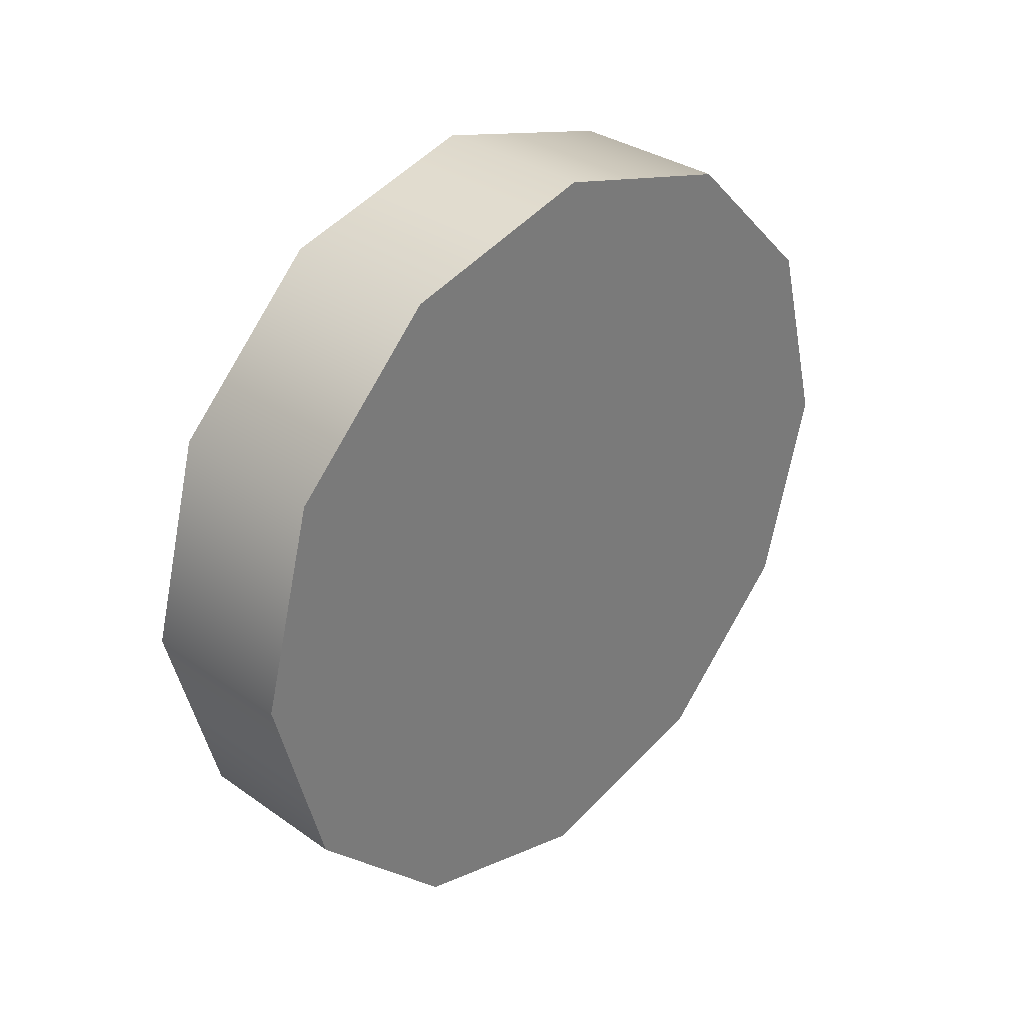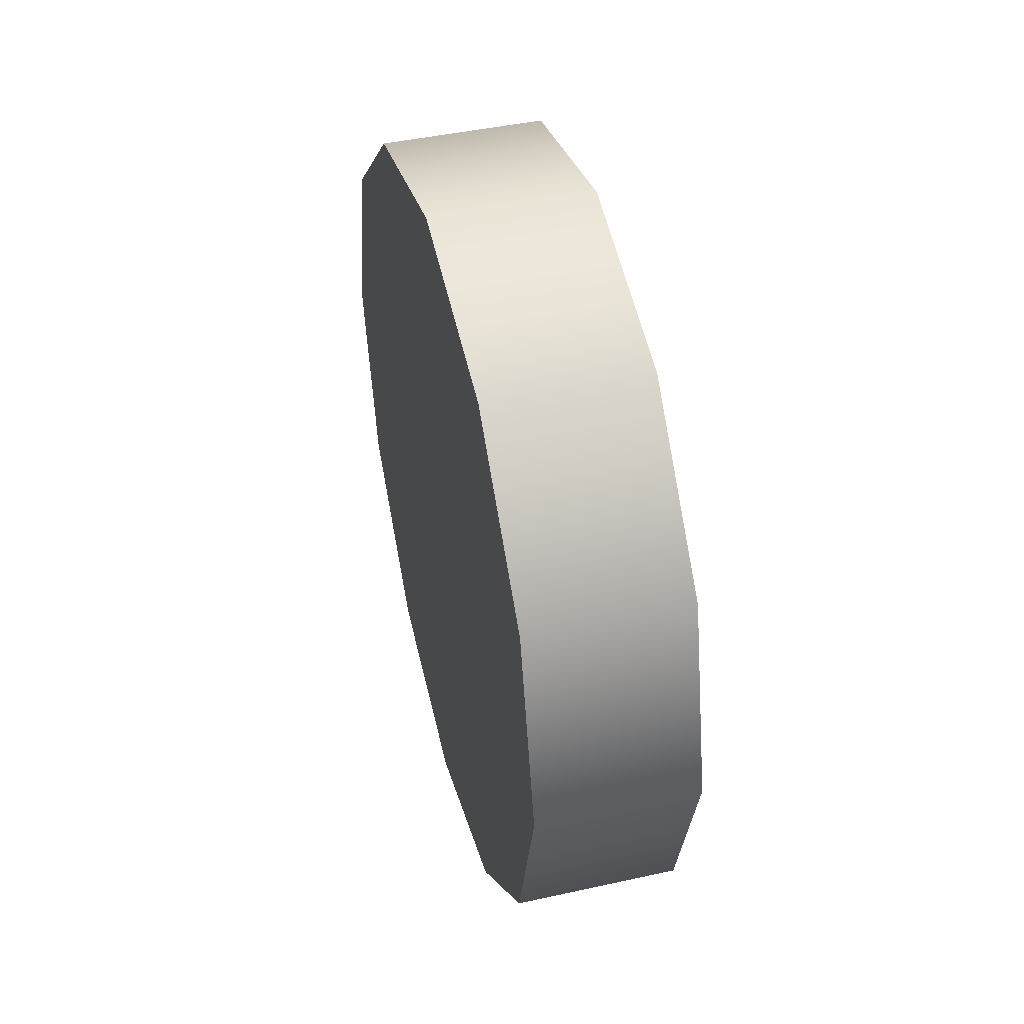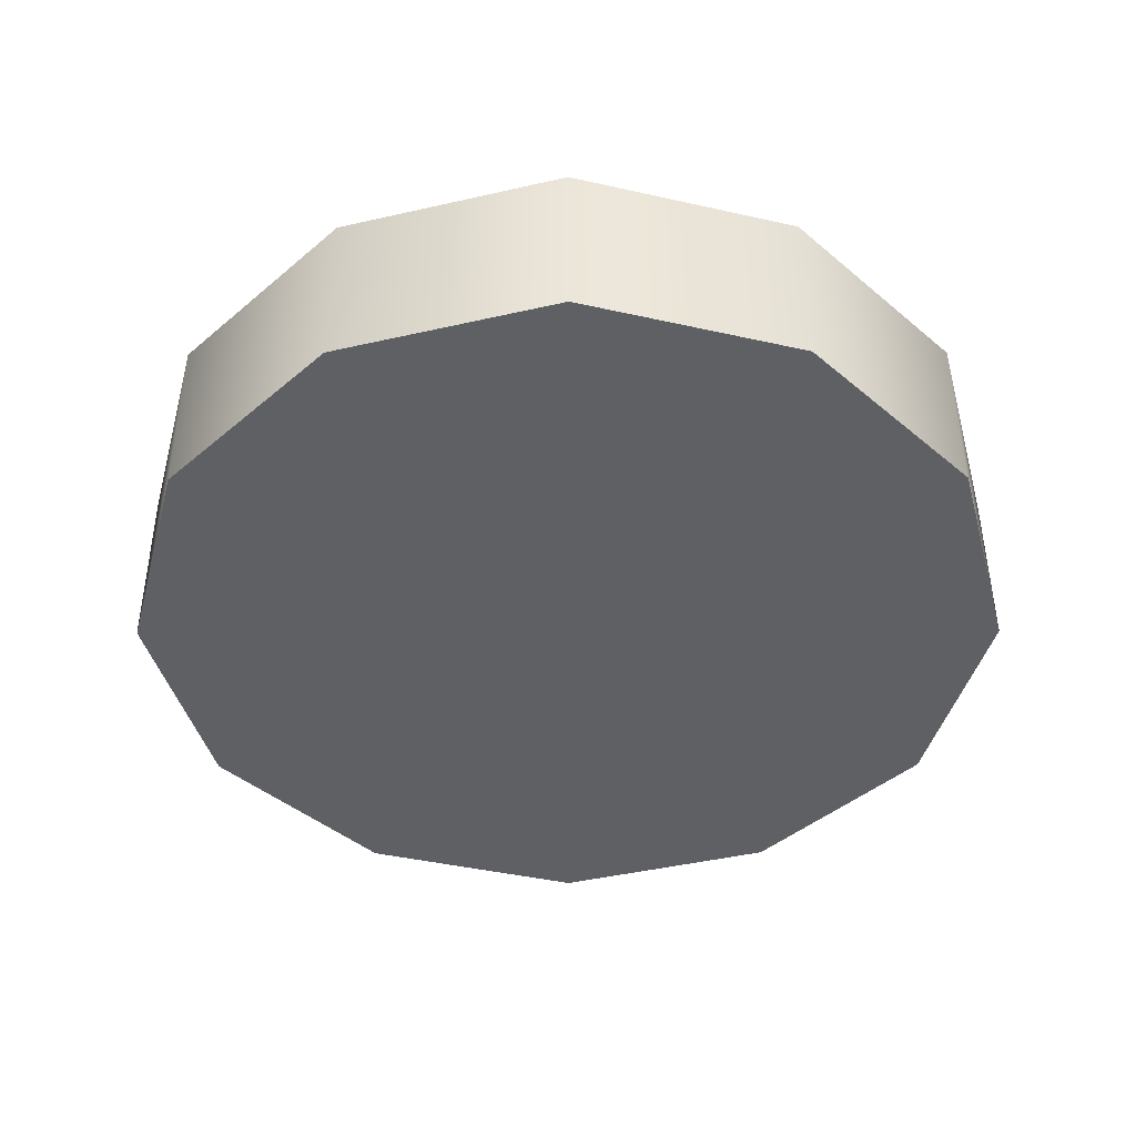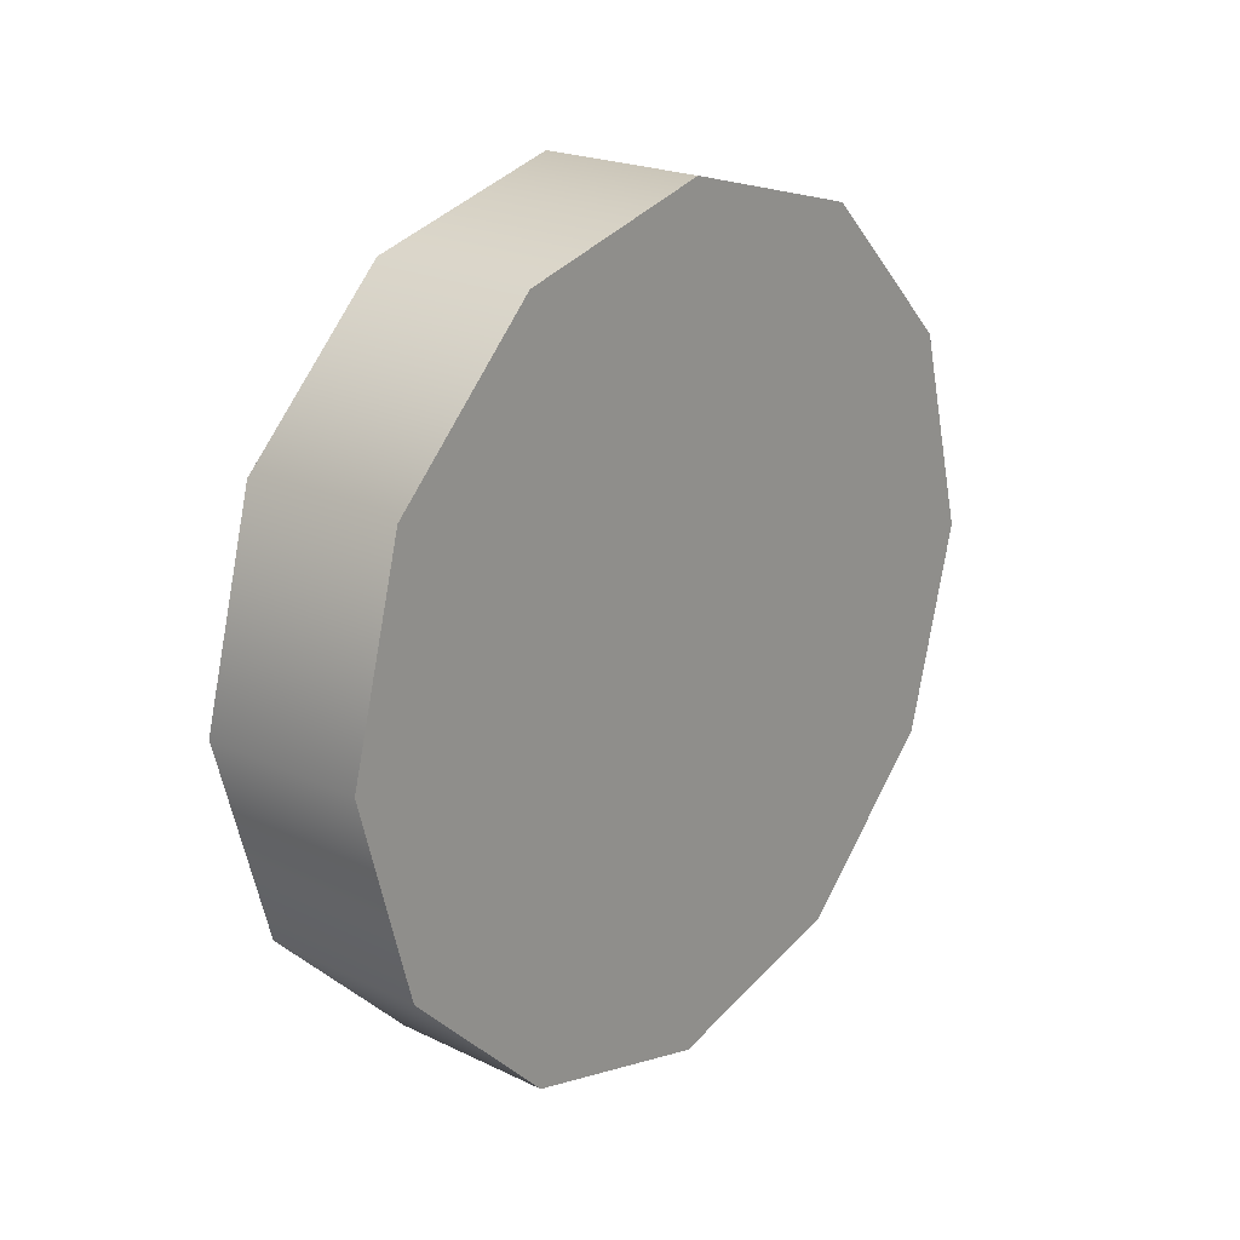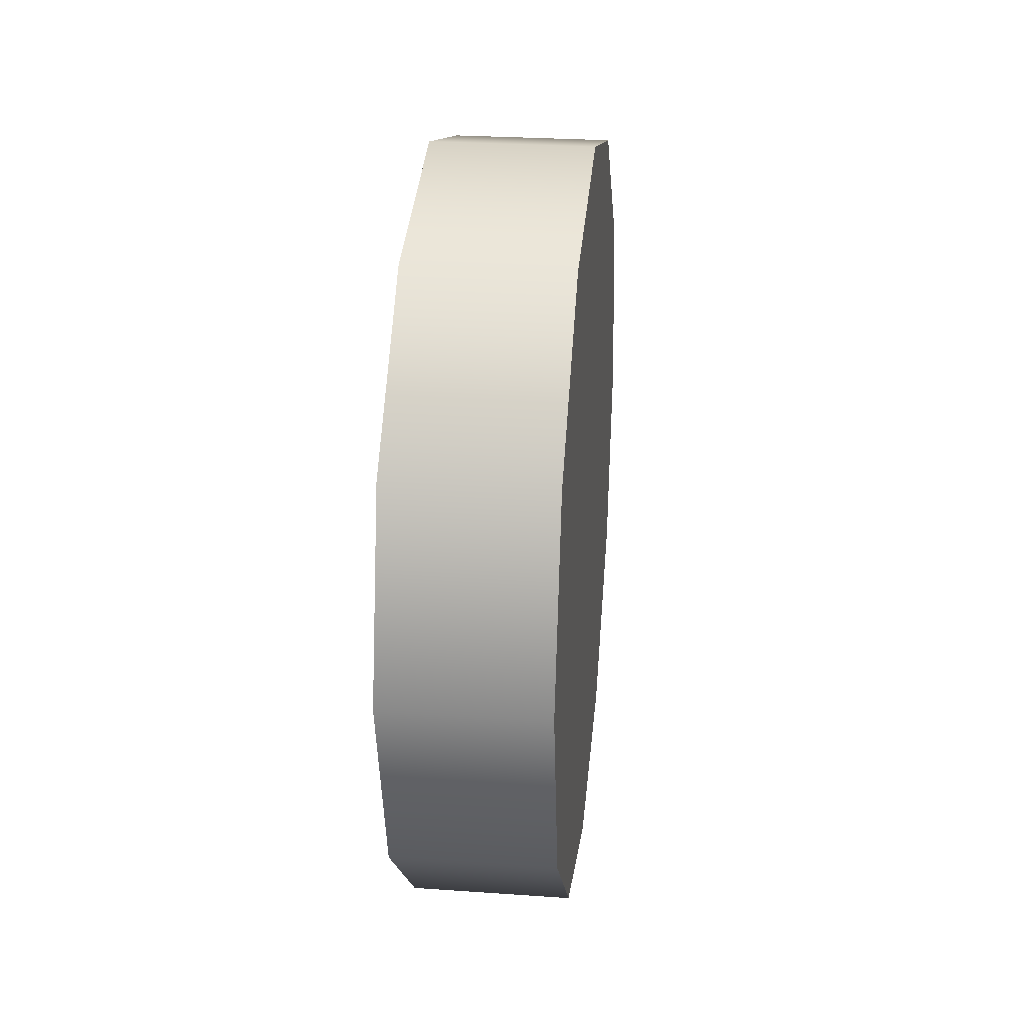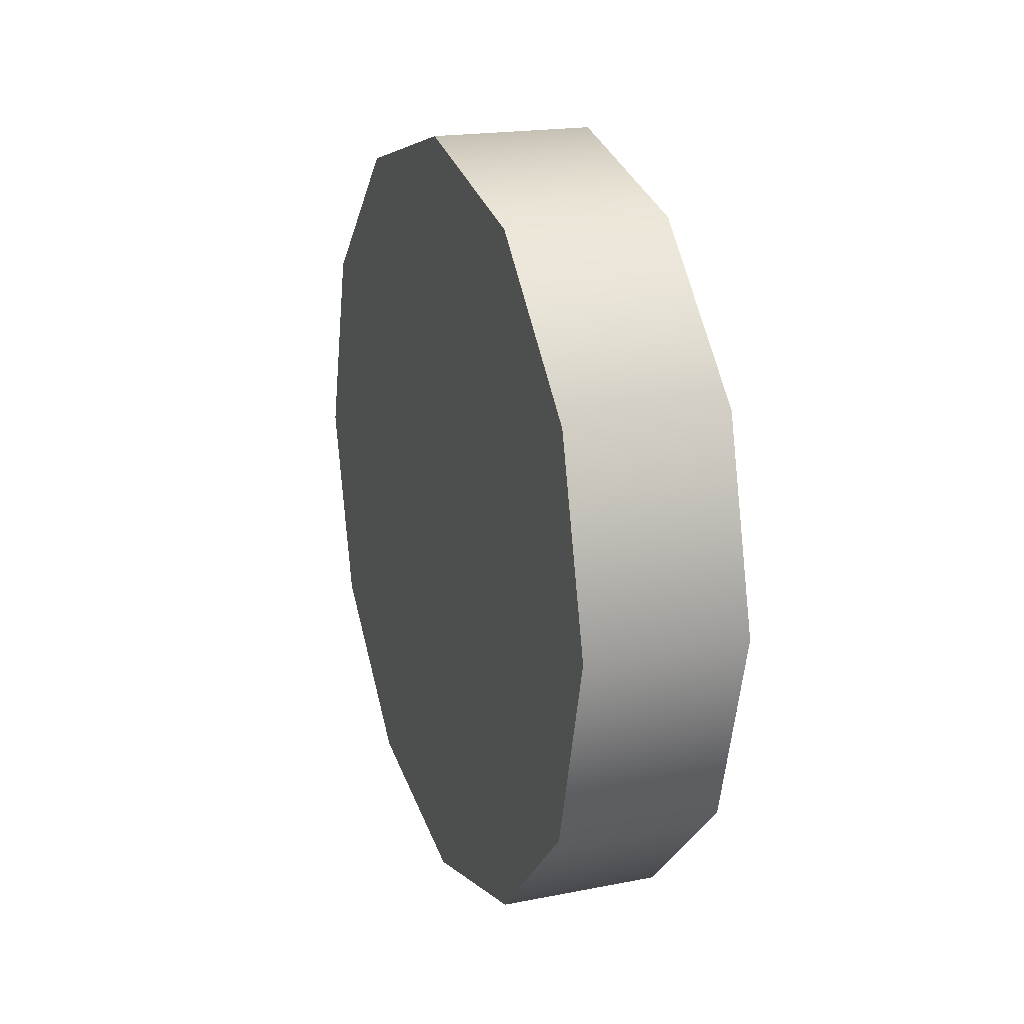
<metadata>
{"format":"obj","ext":"obj","renderer":"f3d","projection":"perspective","resolution":1024,"background":"white","views":[{"elev":32.6,"azim":44.2,"up":"+Z"},{"elev":45.0,"azim":-14.3,"up":"+Z"},{"elev":47.0,"azim":-90.2,"up":"+Z"},{"elev":21.5,"azim":40.2,"up":"+Y"},{"elev":27.0,"azim":-173.8,"up":"+Y"},{"elev":19.3,"azim":-20.2,"up":"+Z"}]}
</metadata>
<code>
g mail_fl_wheel
v 0.08705 0.3722 -0.2149
v -0.08705 0.3722 -0.2149
v -0.08705 0.2149 -0.3722
v 0.08705 0.2149 -0.3722
v -0.08705 -0.0004205 -0.4302
v 0.08705 -0.0004205 -0.4302
v -0.08705 -0.2149 -0.3722
v 0.08705 -0.2149 -0.3722
v -0.08705 -0.3722 -0.2149
v 0.08705 -0.3722 -0.2149
v -0.08705 -0.4302 -0.0004205
v 0.08705 -0.4302 -0.0004205
v -0.08705 -0.3722 0.2149
v 0.08705 -0.3722 0.2149
v 0.08705 -0.3722 0.2149
v -0.08705 -0.3722 0.2149
v -0.08705 -0.2149 0.3722
v 0.08705 -0.2149 0.3722
v -0.08705 -0.0004205 0.4302
v 0.08705 -0.0004205 0.4302
v -0.08705 0.2149 0.3722
v 0.08705 0.2149 0.3722
v -0.08705 0.3722 0.2149
v 0.08705 0.3722 0.2149
v -0.08705 0.4302 -0.0004205
v 0.08705 0.4302 -0.0004205
v -0.08705 0.3722 -0.2149
v 0.08705 0.3722 -0.2149
v 0.08705 0.2149 -0.3722
v 0.08705 -0.0004205 -0.0004205
v 0.08705 0.3722 -0.2149
v 0.08705 -0.0004205 -0.4302
v 0.08705 -0.2149 -0.3722
v 0.08705 -0.3722 -0.2149
v 0.08705 -0.4302 -0.0004205
v 0.08705 -0.3722 0.2149
v 0.08705 -0.2149 0.3722
v 0.08705 -0.0004205 0.4302
v 0.08705 0.2149 0.3722
v 0.08705 0.3722 0.2149
v 0.08705 0.4302 -0.0004205
v -0.08705 0.2149 -0.3722
v -0.08705 0.3722 -0.2149
v -0.08705 -0.0004205 -0.4302
v -0.08705 -0.2149 -0.3722
v -0.08705 -0.3722 -0.2149
v -0.08705 -0.4302 -0.0004205
v -0.08705 -0.3722 0.2149
v -0.08705 -0.2149 0.3722
v -0.08705 -0.0004205 0.4302
v -0.08705 0.2149 0.3722
v -0.08705 0.3722 0.2149
v -0.08705 0.4302 -0.0004205
f 3 2 1
f 4 3 1
f 5 3 4
f 6 5 4
f 7 5 6
f 8 7 6
f 9 7 8
f 10 9 8
f 11 9 10
f 12 11 10
f 13 11 12
f 14 13 12
f 17 16 15
f 18 17 15
f 19 17 18
f 20 19 18
f 21 19 20
f 22 21 20
f 23 21 22
f 24 23 22
f 25 23 24
f 26 25 24
f 27 25 26
f 28 27 26
f 31 30 29
f 29 30 32
f 32 30 33
f 33 30 34
f 34 30 35
f 35 30 36
f 36 30 37
f 37 30 38
f 38 30 39
f 39 30 40
f 40 30 41
f 41 30 31
f 44 43 42
f 45 43 44
f 46 43 45
f 47 43 46
f 48 43 47
f 49 43 48
f 50 43 49
f 51 43 50
f 52 43 51
f 53 43 52

</code>
